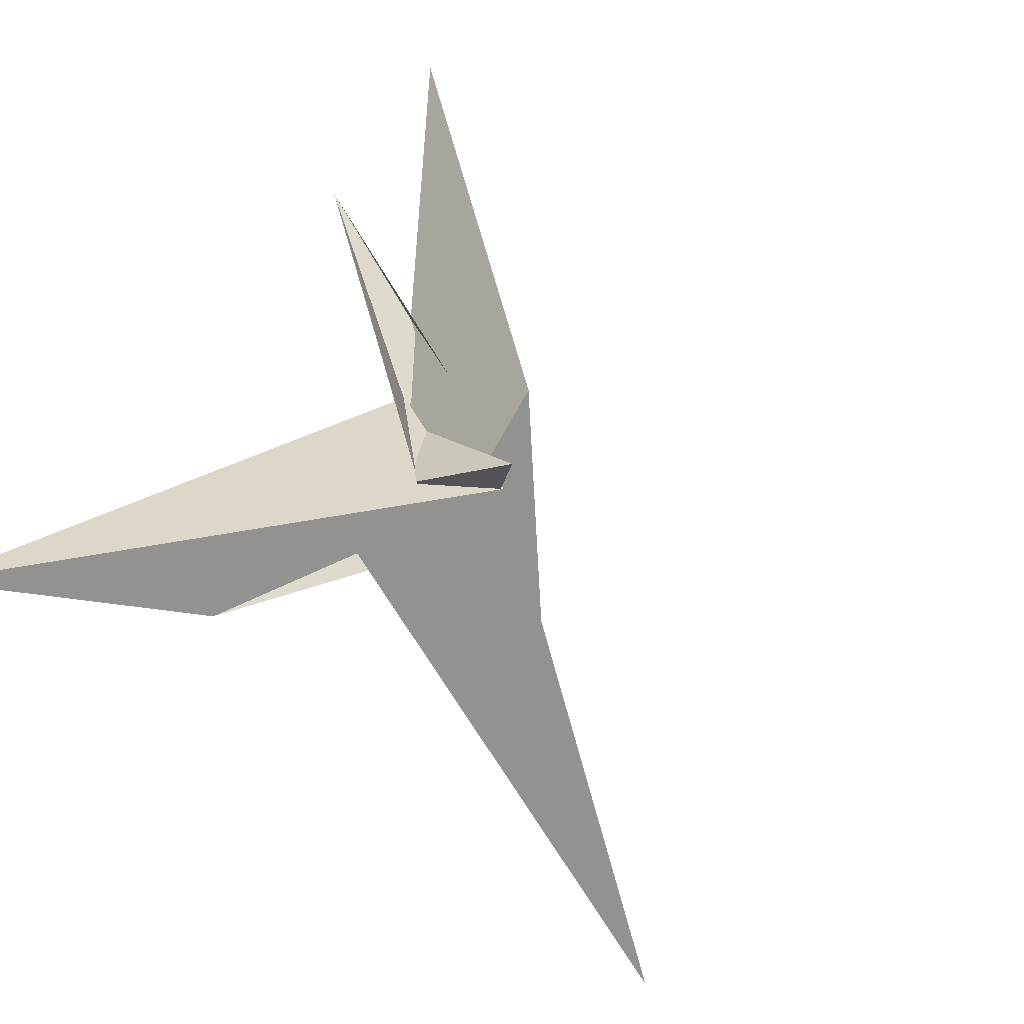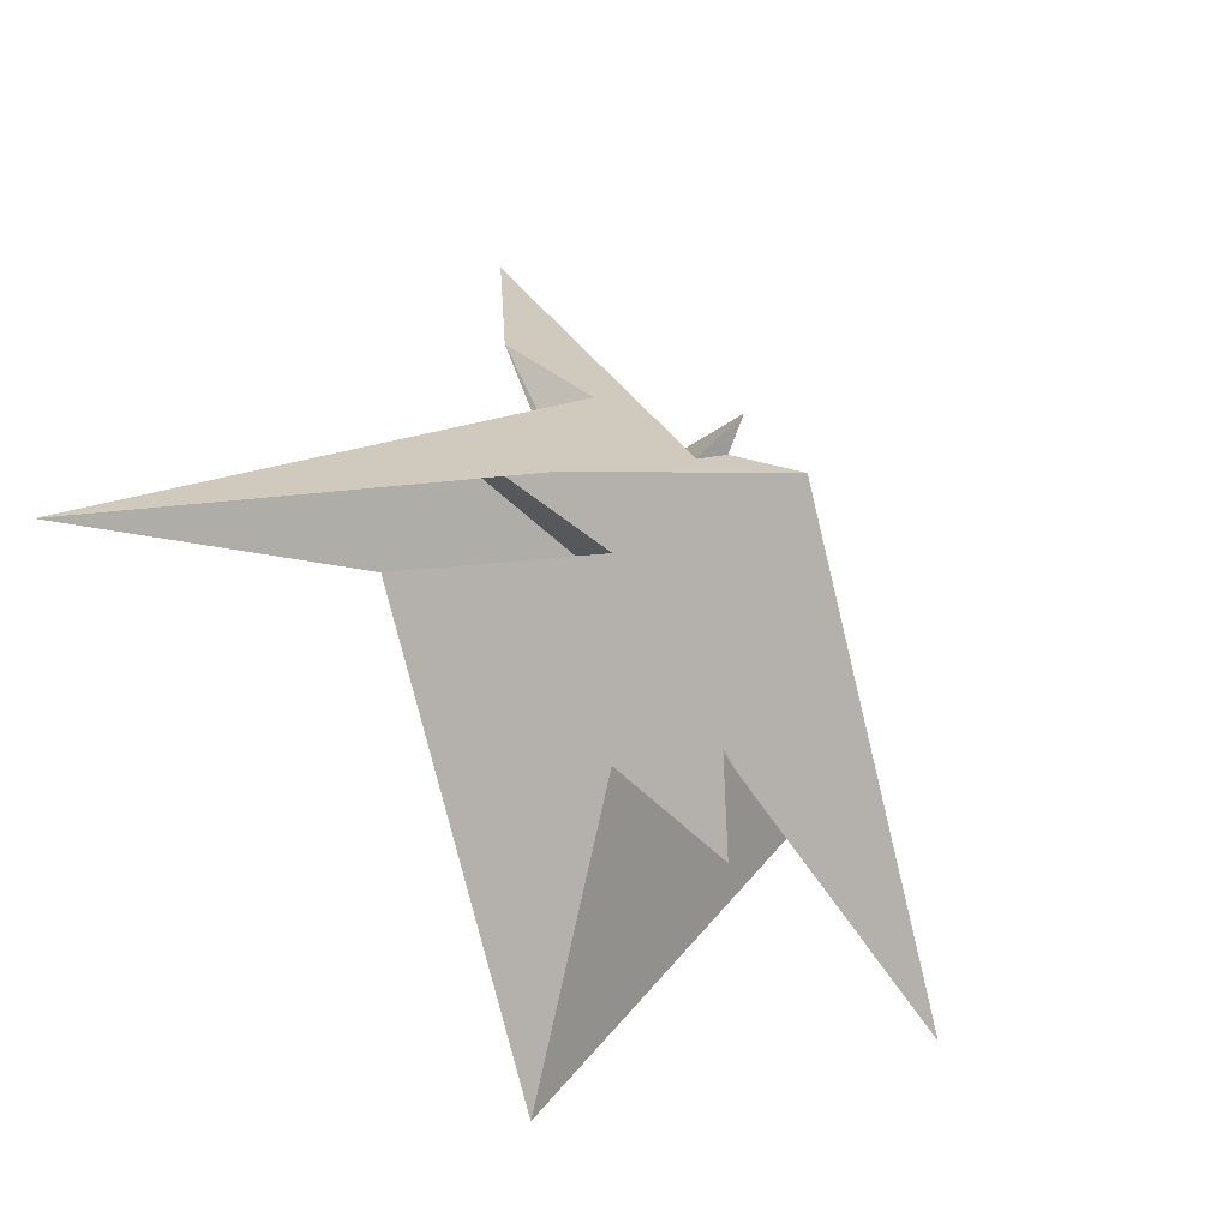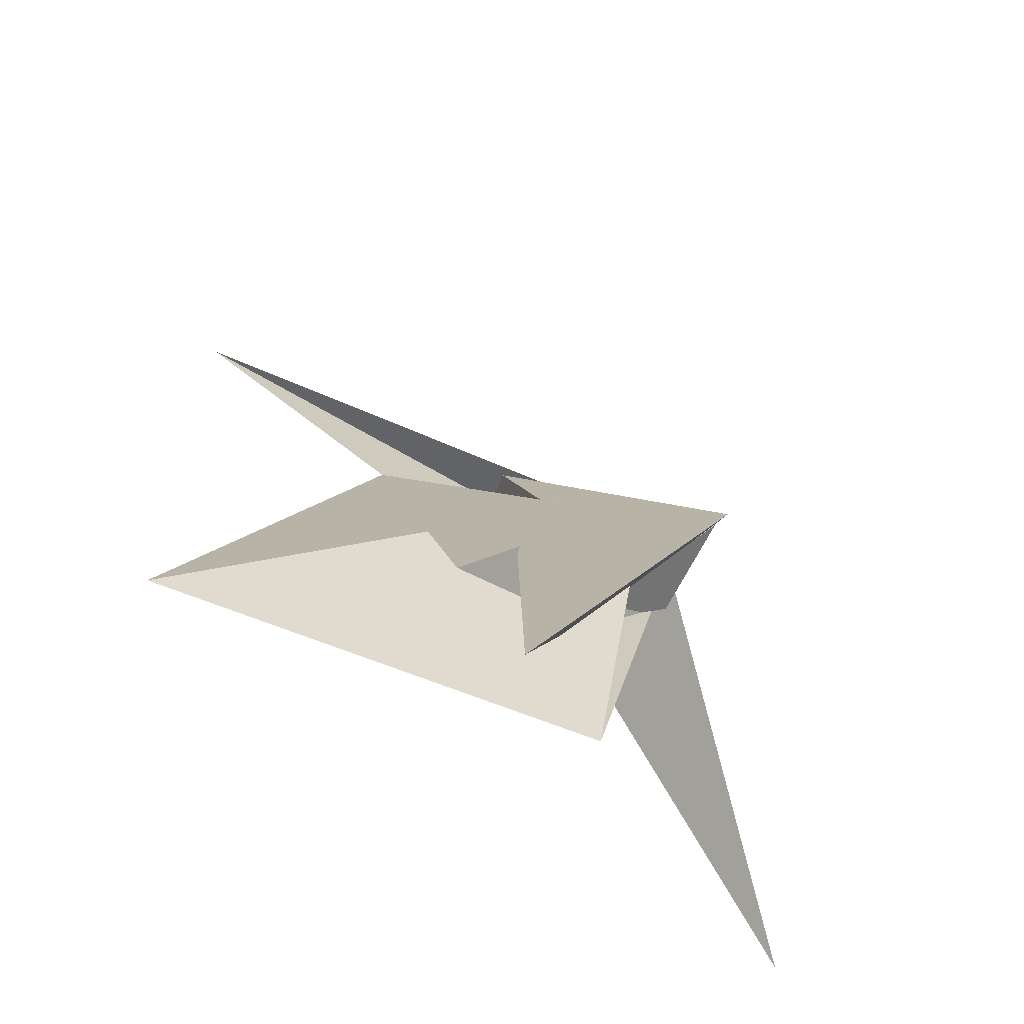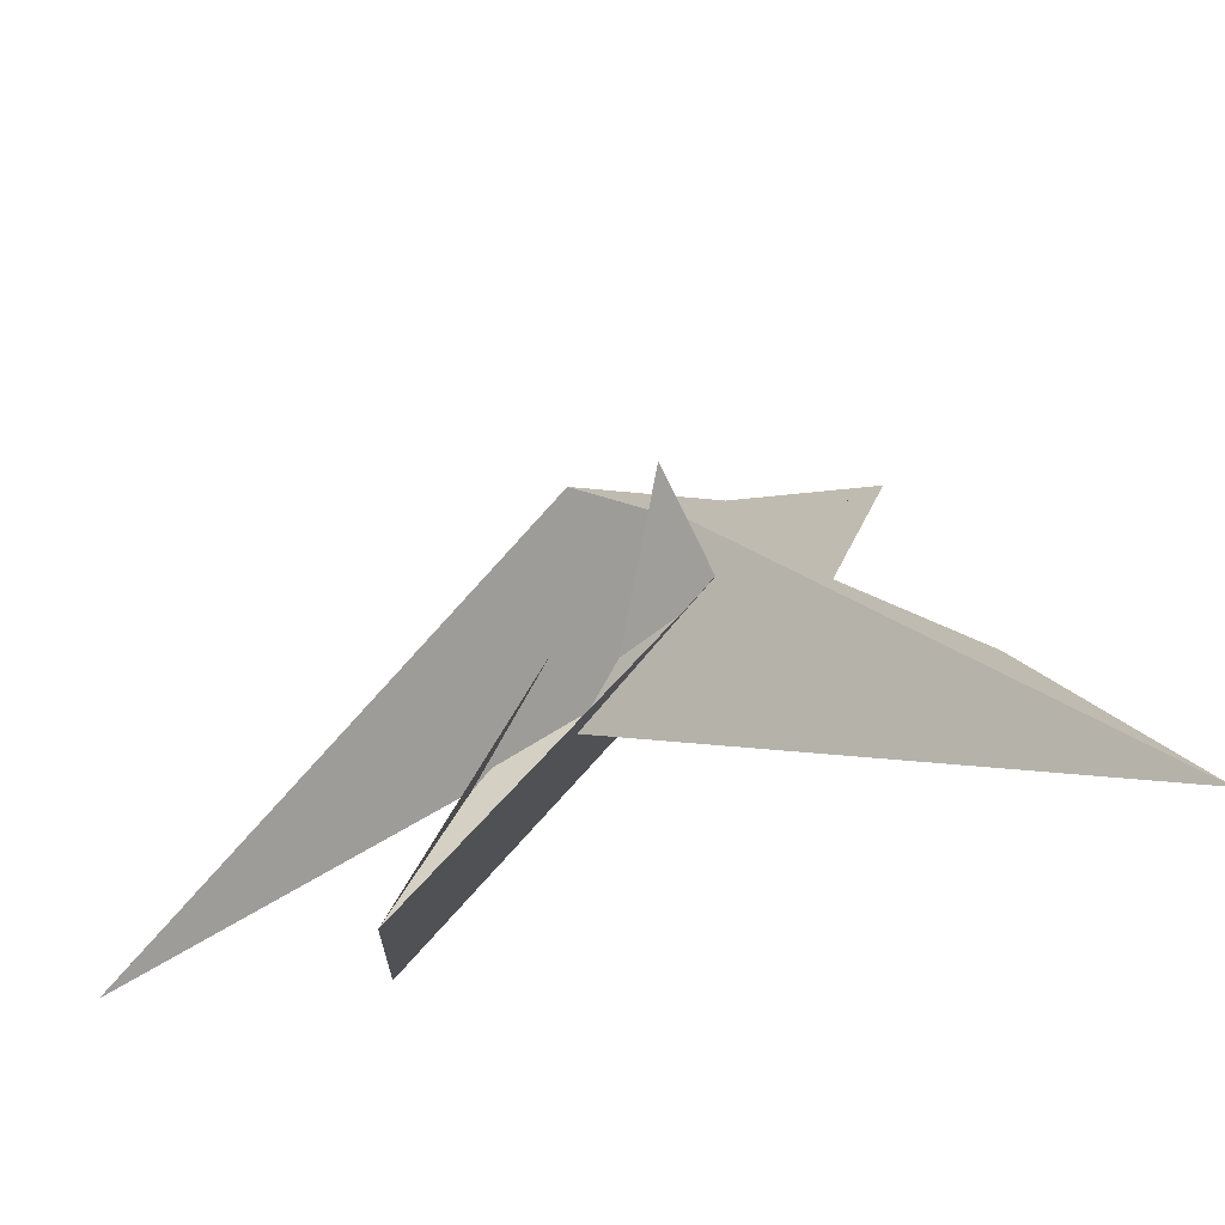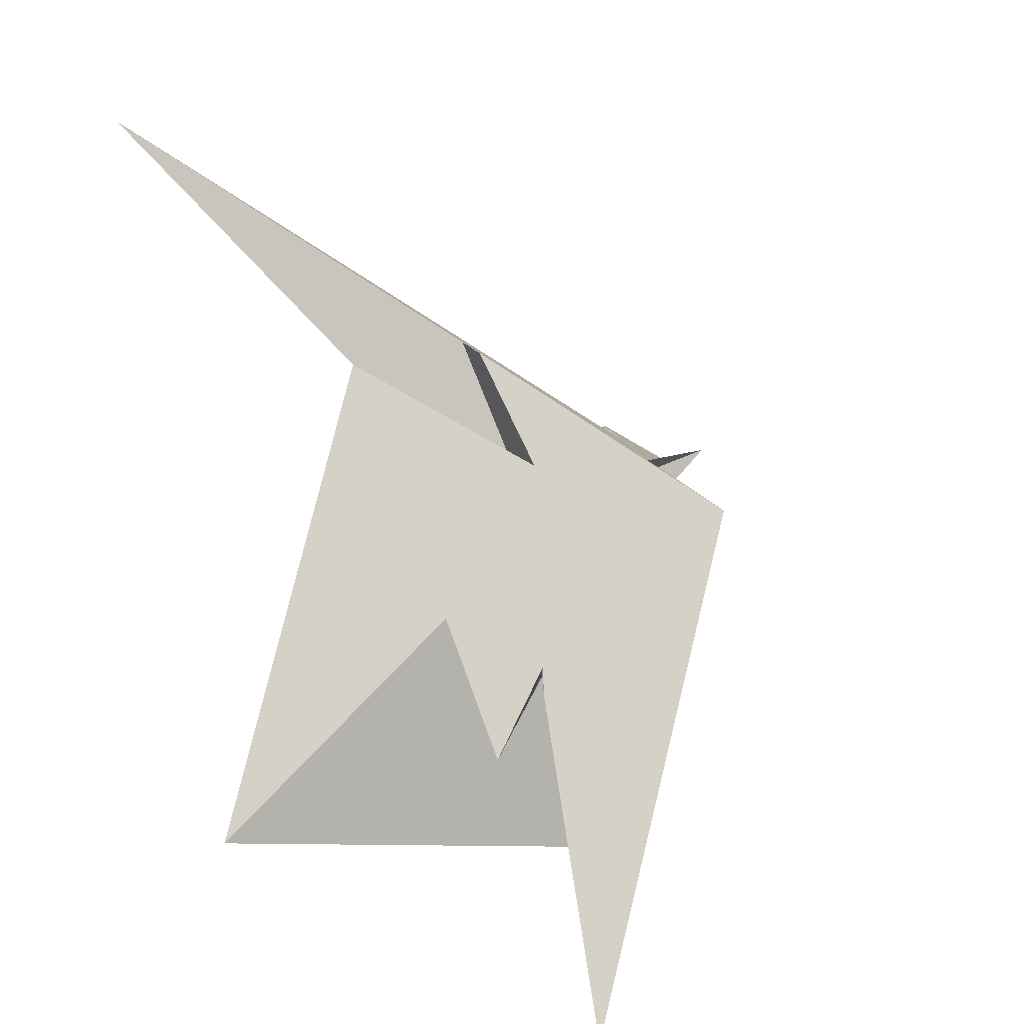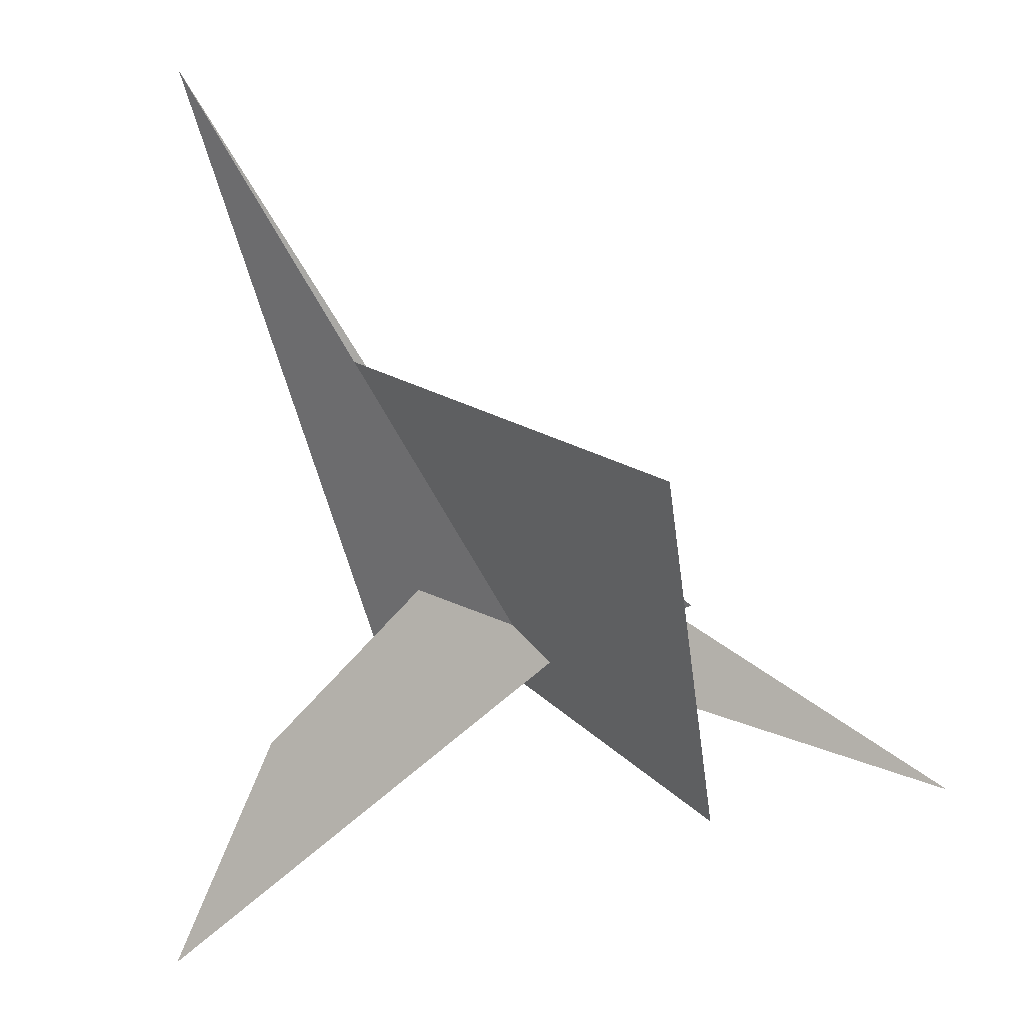
<metadata>
{"format":"obj","ext":"obj","renderer":"f3d","projection":"perspective","resolution":1024,"background":"white","views":[{"elev":72.5,"azim":-59.0,"up":"+Y"},{"elev":67.0,"azim":36.1,"up":"+Z"},{"elev":-28.1,"azim":81.5,"up":"+Z"},{"elev":-30.9,"azim":175.2,"up":"+Z"},{"elev":39.4,"azim":70.8,"up":"+Z"},{"elev":-30.3,"azim":6.1,"up":"+Z"}]}
</metadata>
<code>
v 0.07013 -0.3097 -0.04682
v 0.1888 -0.3128 0.1595
v 0.1865 0.3066 0.03707
v 0.2324 0.2271 0.1318
v -0.01083 0.3136 -0.3062
v -0.01306 0.3762 -0.322
v -0.05622 -0.1344 -0.2992
v 0.09259 0.3274 -0.1296
v -0.1019 0.1207 -0.4272
v 0.236 0.06837 0.1683
v 0.2318 0.5983 0.0598
v -0.5115 -0.4667 0.5084
v -0.3031 -0.4384 0.563
v 0.4258 -0.1823 -0.6702
v 0.2425 -0.2422 -0.401
v 0.5828 -0.1861 -0.4008
v 0.5112 -0.1807 -0.5573
v 0.48 -0.1724 -0.6786
v 0.4199 -0.1884 -0.6231
v 0.5096 -0.2139 -0.2584
v -1.177 -2.017 1.742
v -1.703 1.308 -1.672
v -1.09 0.5824 -0.7309
v -0.4457 0.5356 -0.4325
v 0.5893 0.5792 -0.06739
v 0.257 0.451 -0.07446
v 0.3002 0.4457 -0.05239
v 0.488 -0.2226 -0.731
v 1.254 -0.2204 -1.626
v 0.0959 0.2267 -0.4053
v -0.4088 -1.084 0.5701
v 1.184 -2.269 -0.9417
v 0.09177 0.06647 -0.3533
v 0.5302 -0.2808 -0.6474
v 2.348 -0.7303 -1.736
v 1.049 -0.5634 -0.6065
v 0.9051 -0.3382 -0.9526
v 1.222 -0.8692 -0.7934
v 0.801 -0.4855 -0.721
v 0.6094 -0.1289 -0.1757
v 0.176 0.2122 -0.2543
v 0.8675 -0.2872 -0.8972
v 0.5211 0.3177 -0.04281
v 0.3462 0.3575 -0.1131
f 1 2 10 4 3 8 11 6 5 9 7
f 1 2 13 12 14 18 19 17 16 20 15
f 3 4 27 26 25 13 12 21 24 23 22
f 5 6 30 28 29 32 31 21 12 14 33
f 1 7 34 36 35 37 29 28 22 23 15
f 3 8 41 40 38 39 16 17 30 28 22
f 7 9 24 21 31 38 39 42 18 19 34
f 2 10 32 31 38 40 43 36 35 25 13
f 8 11 26 25 35 37 42 18 14 33 41
f 5 9 24 23 15 20 44 43 40 41 33
f 4 10 32 29 37 42 39 16 20 44 27
f 6 11 26 27 44 43 36 34 19 17 30

</code>
